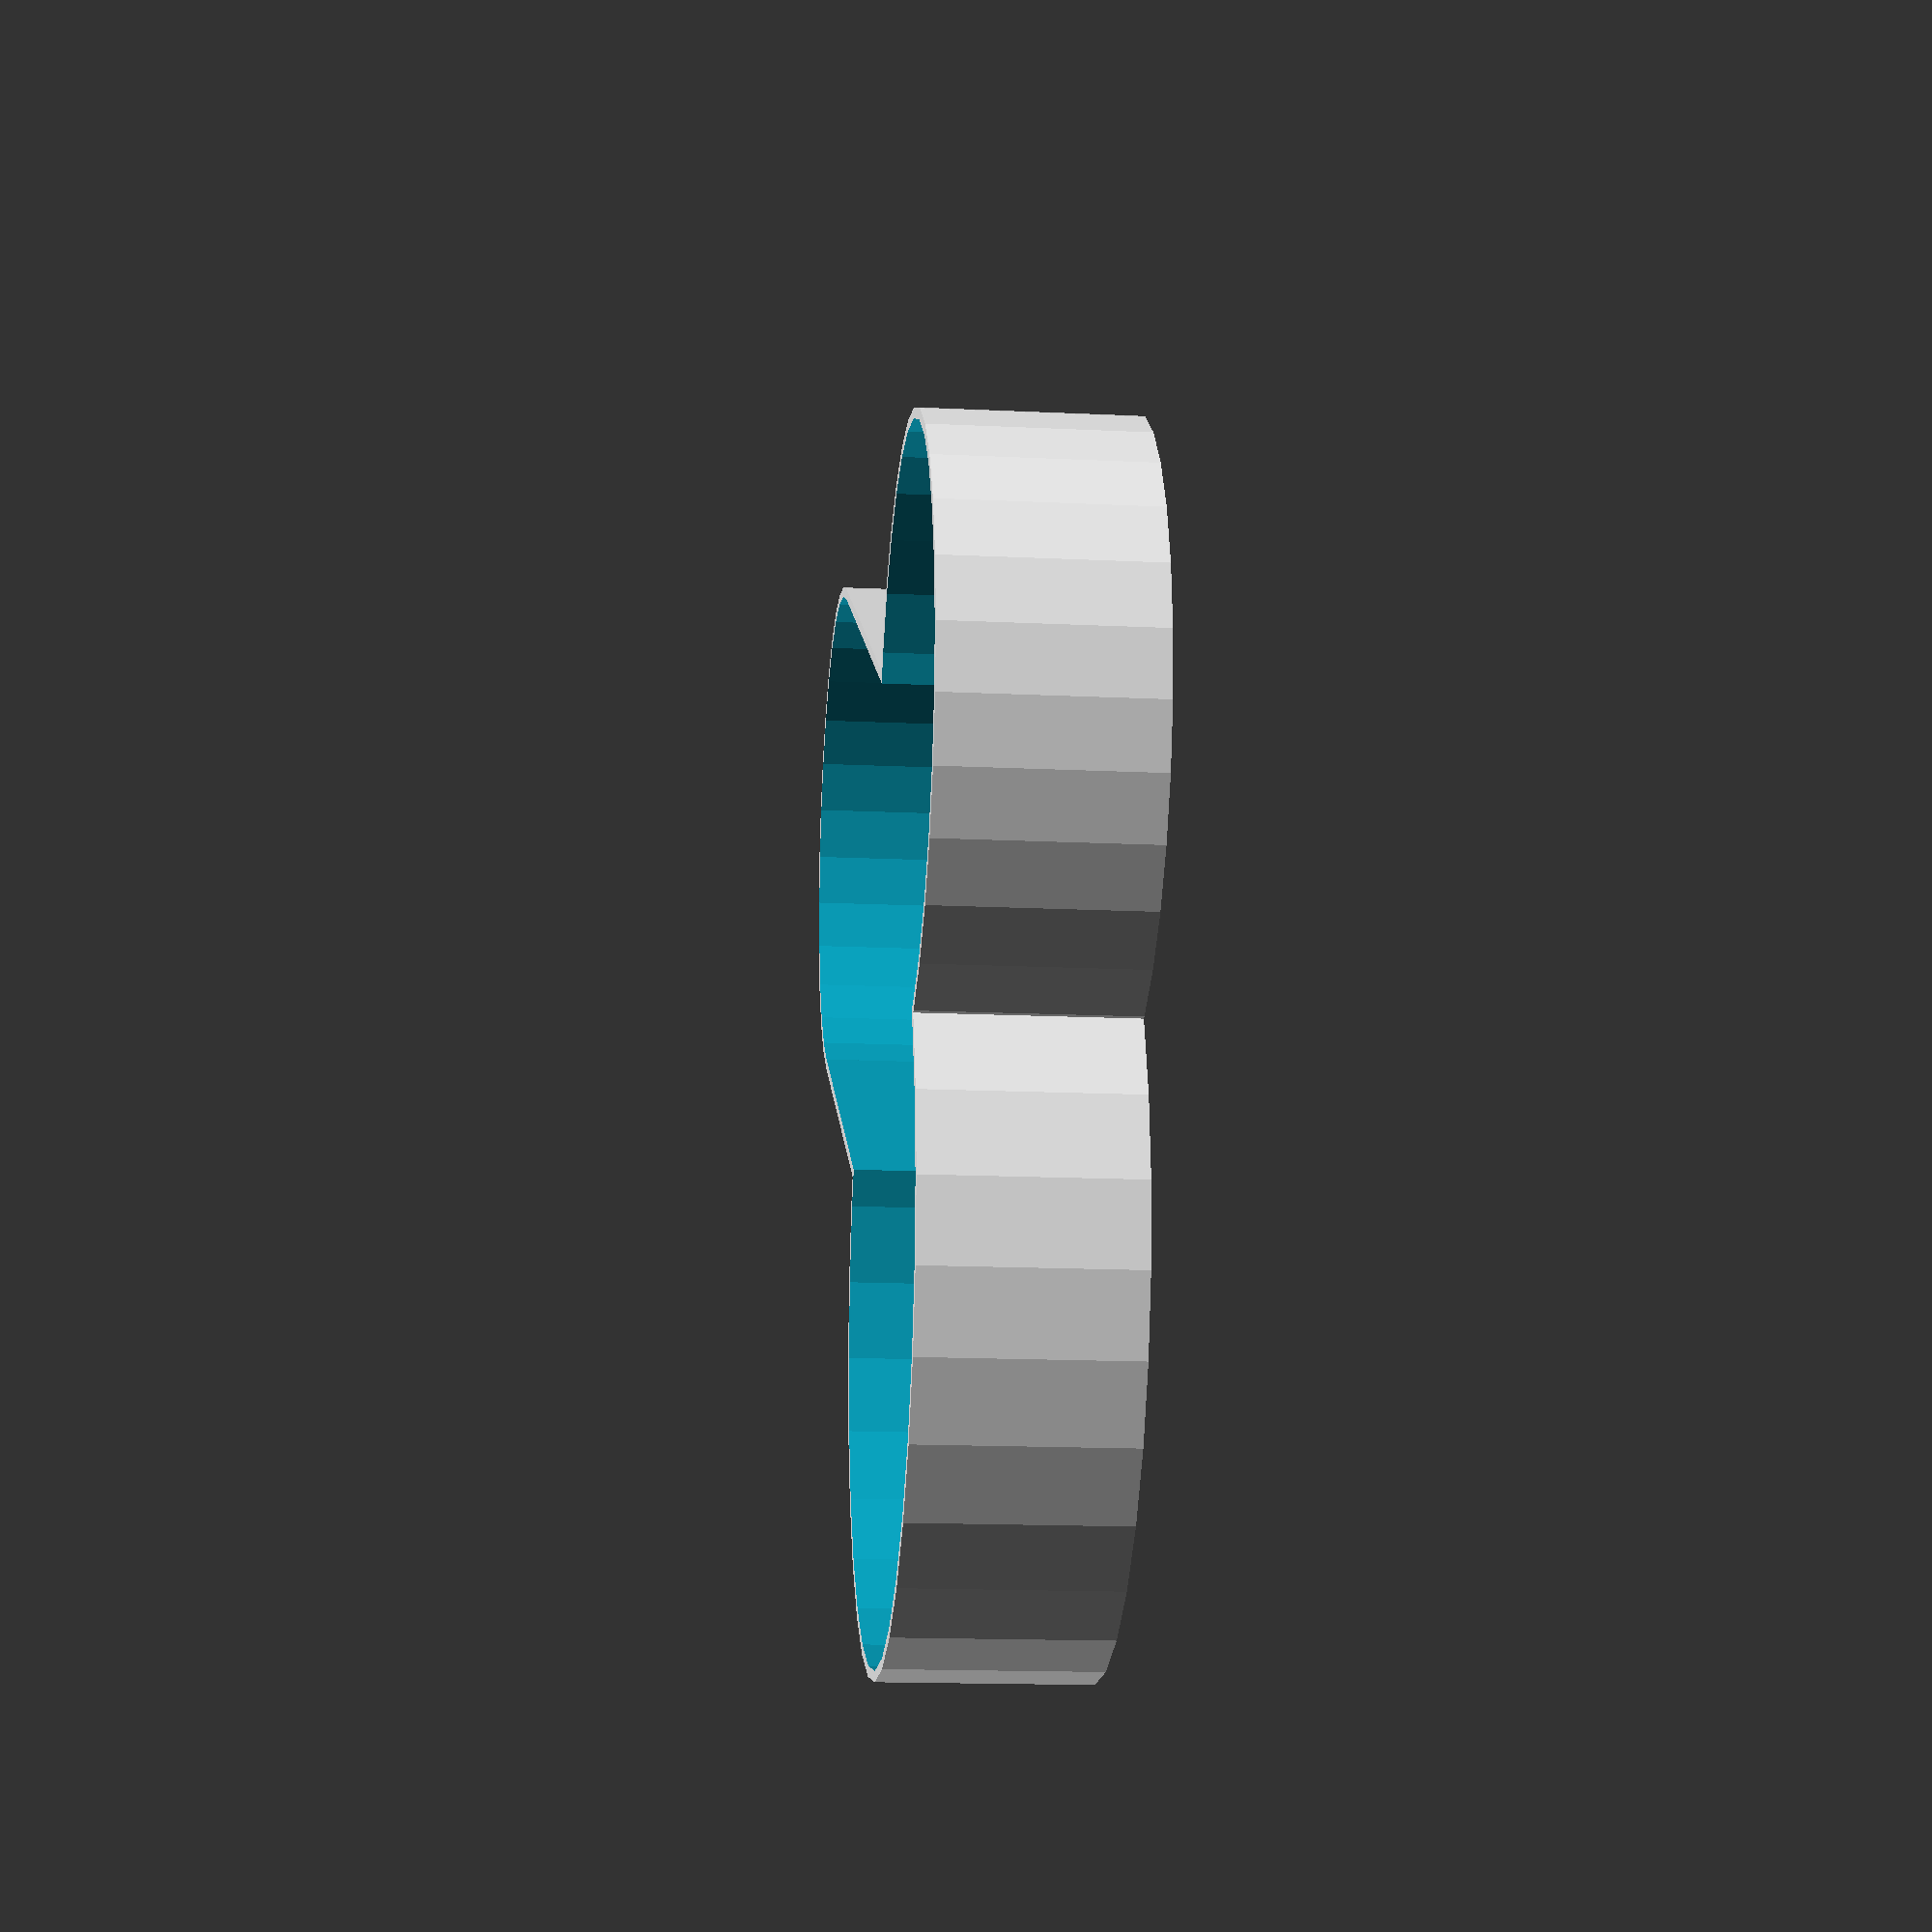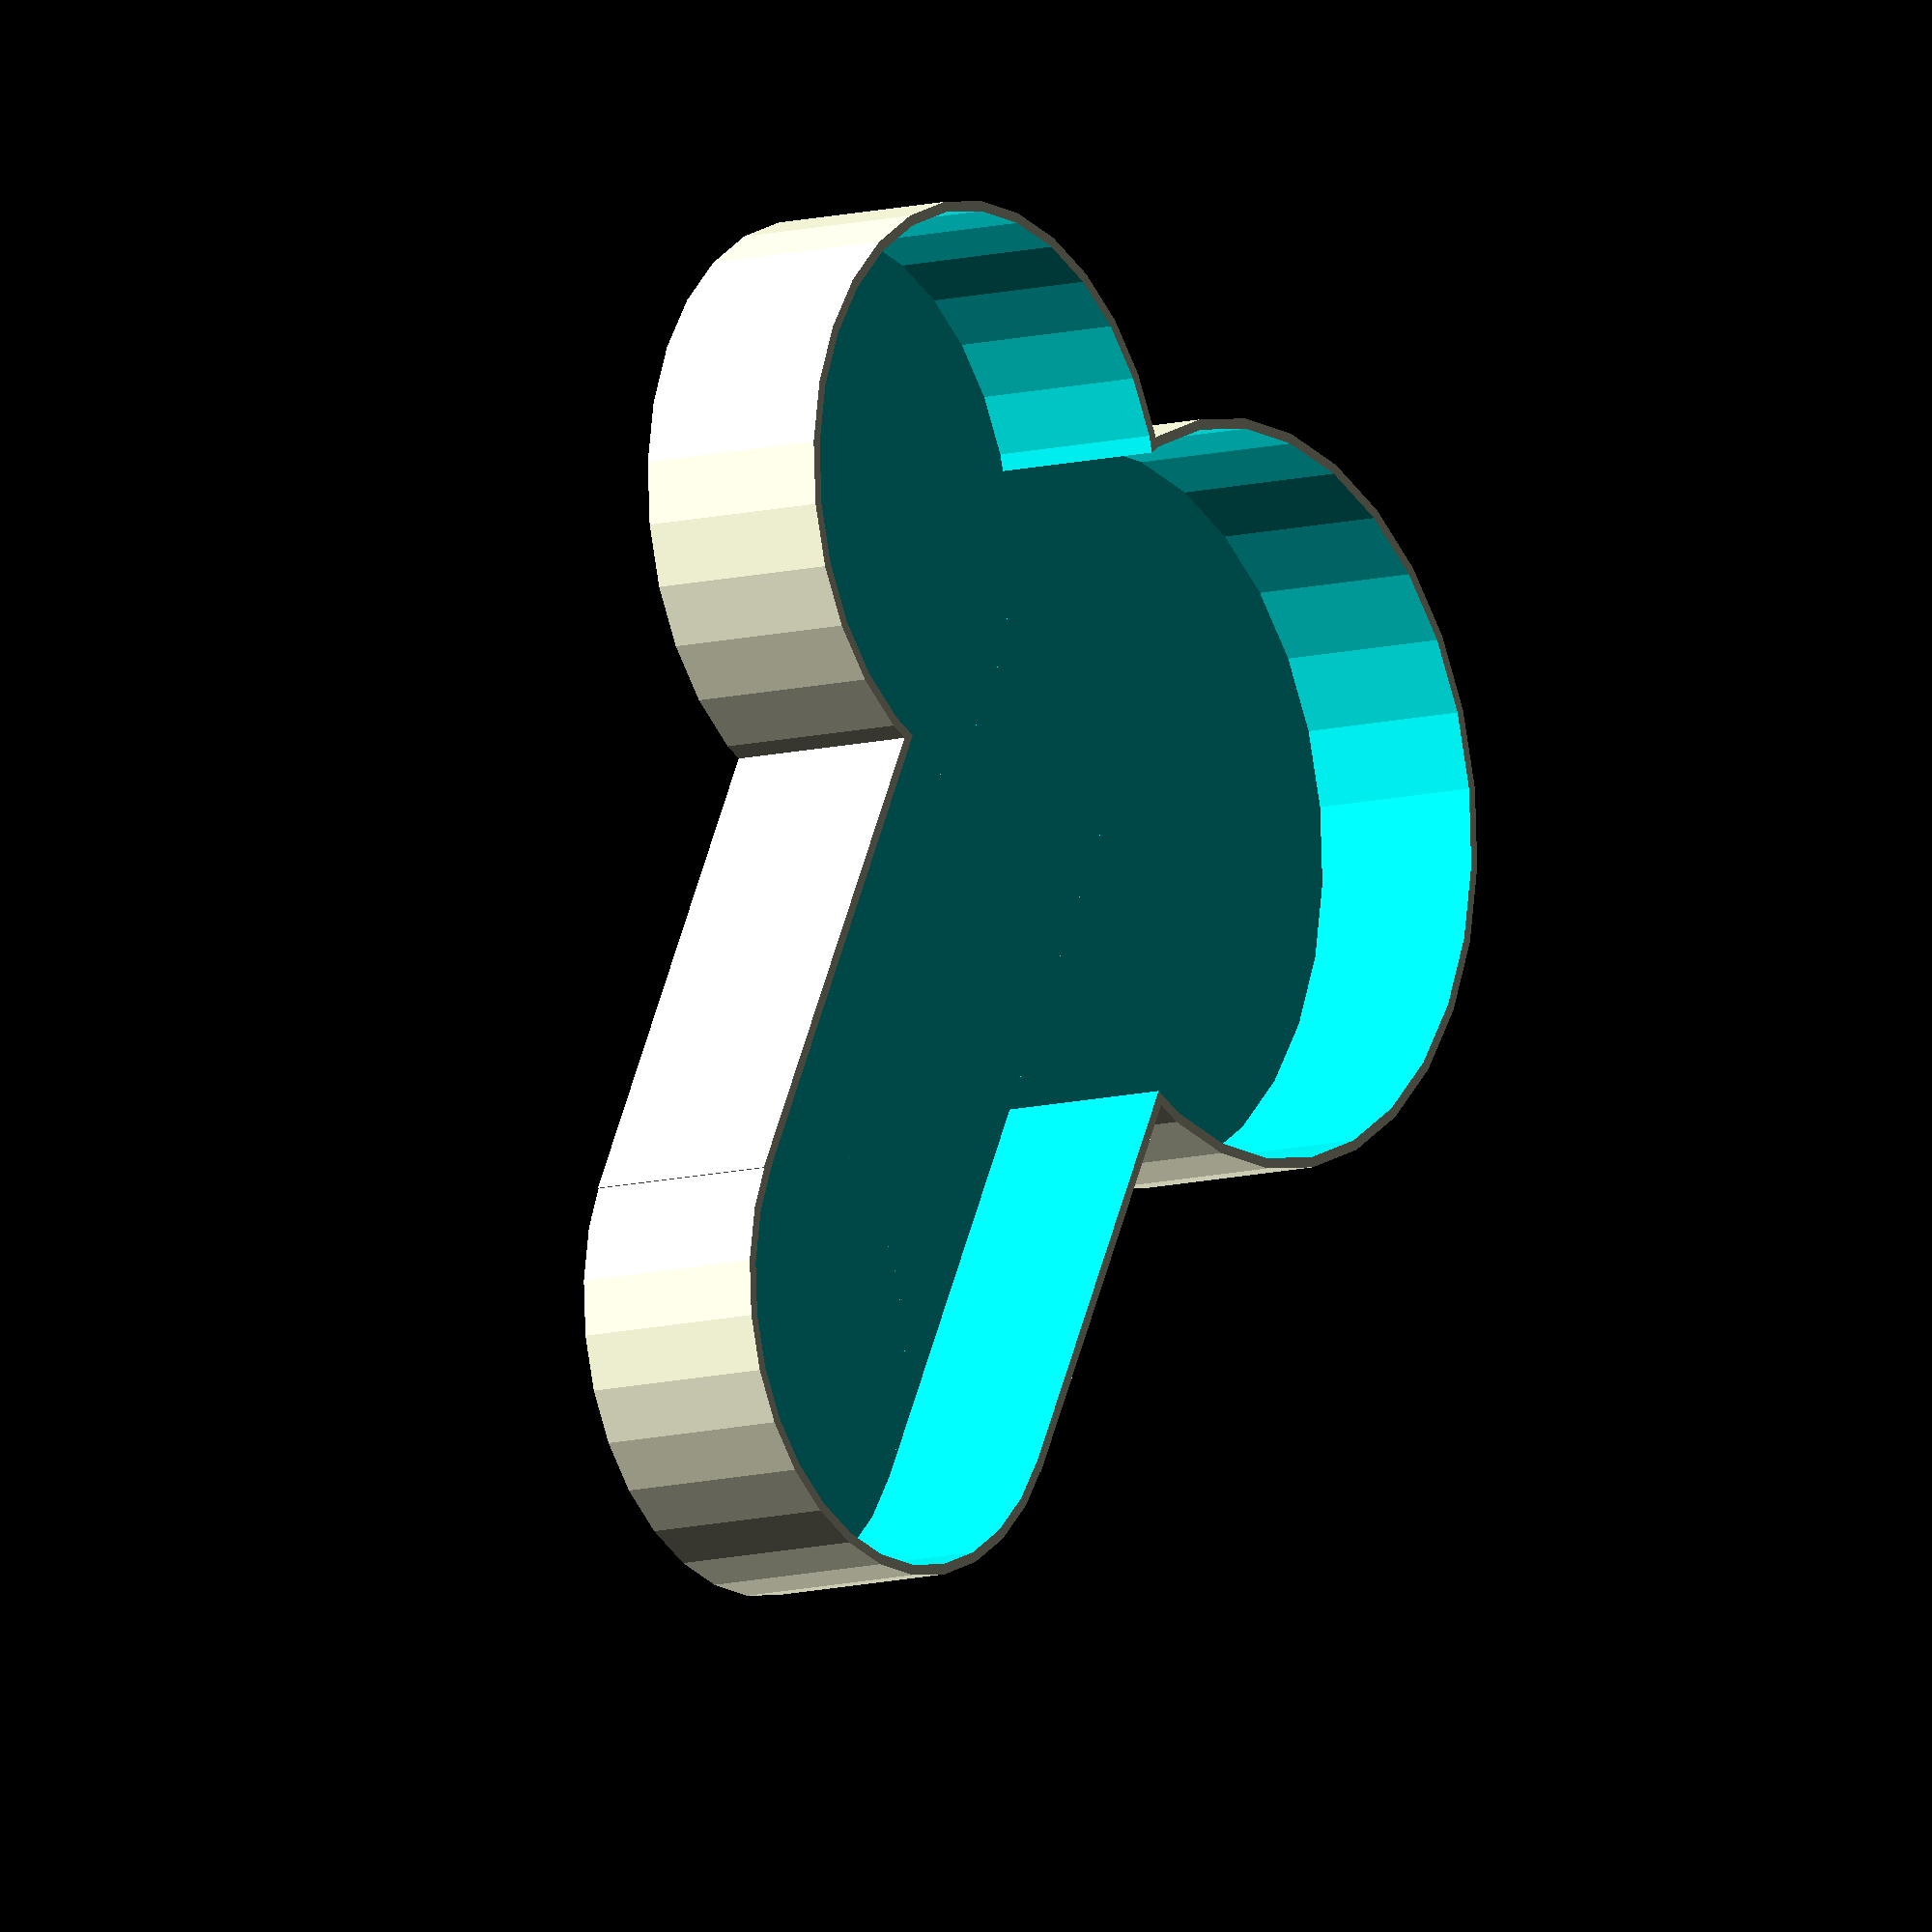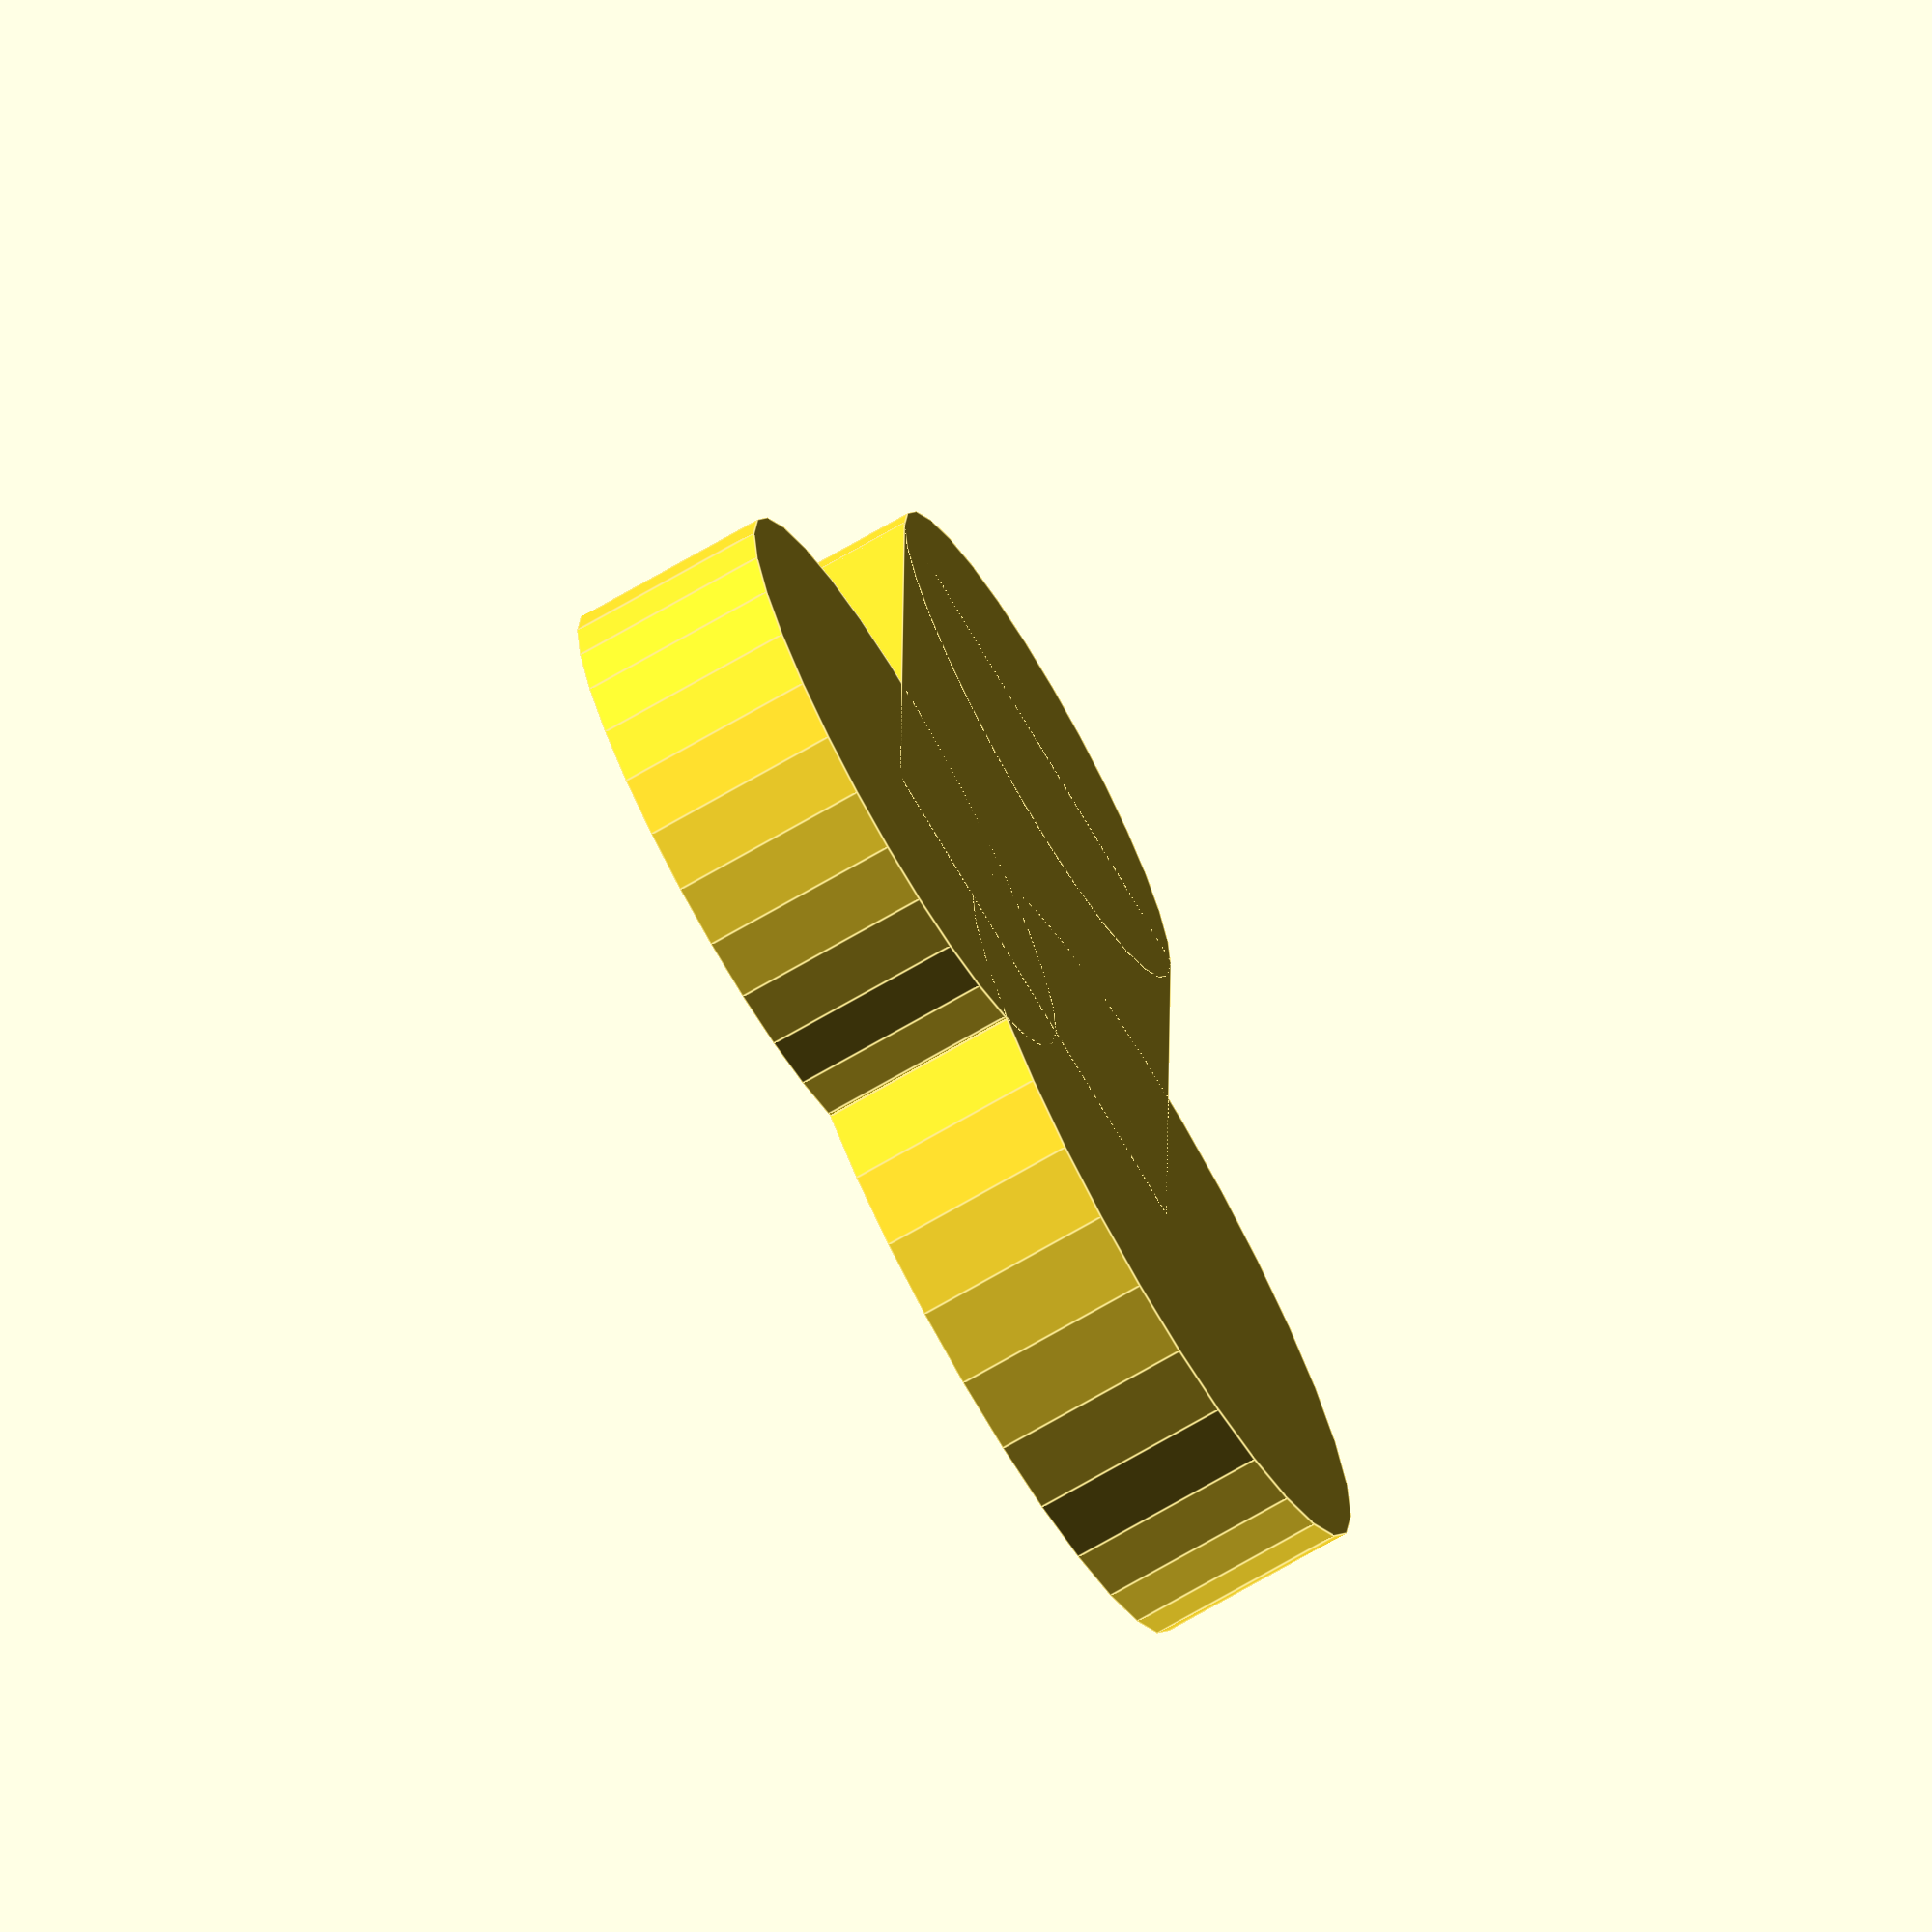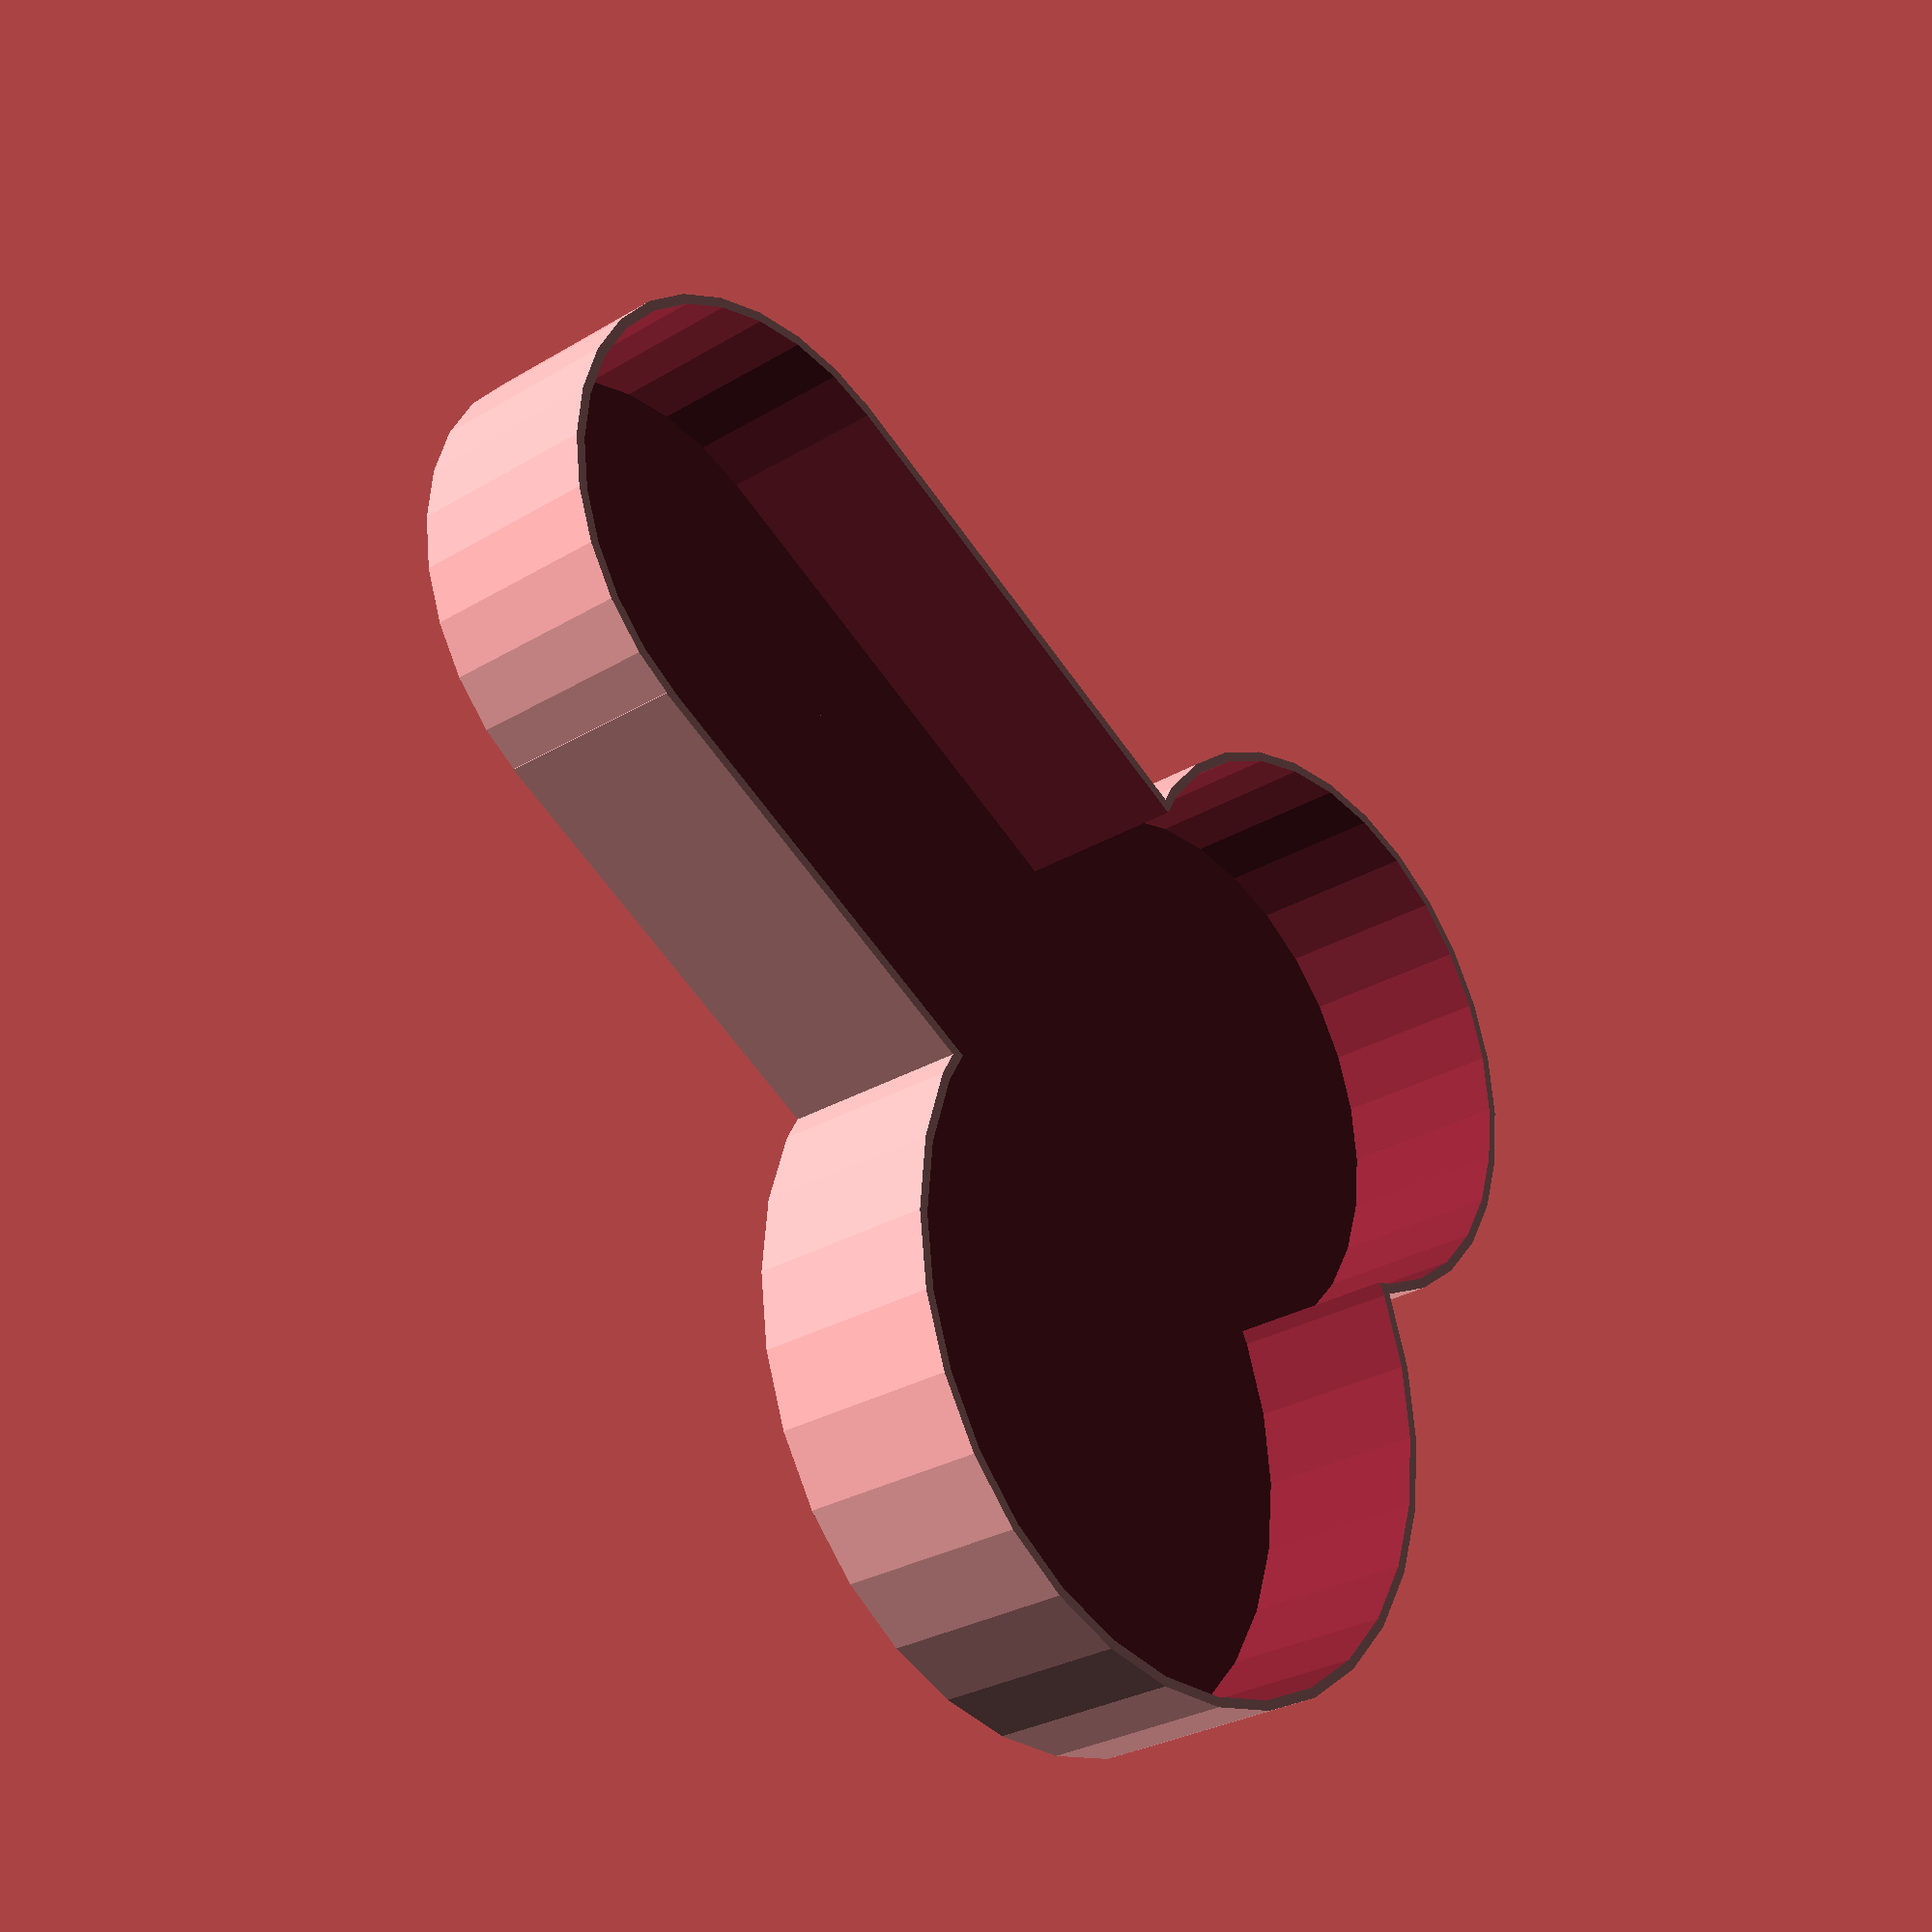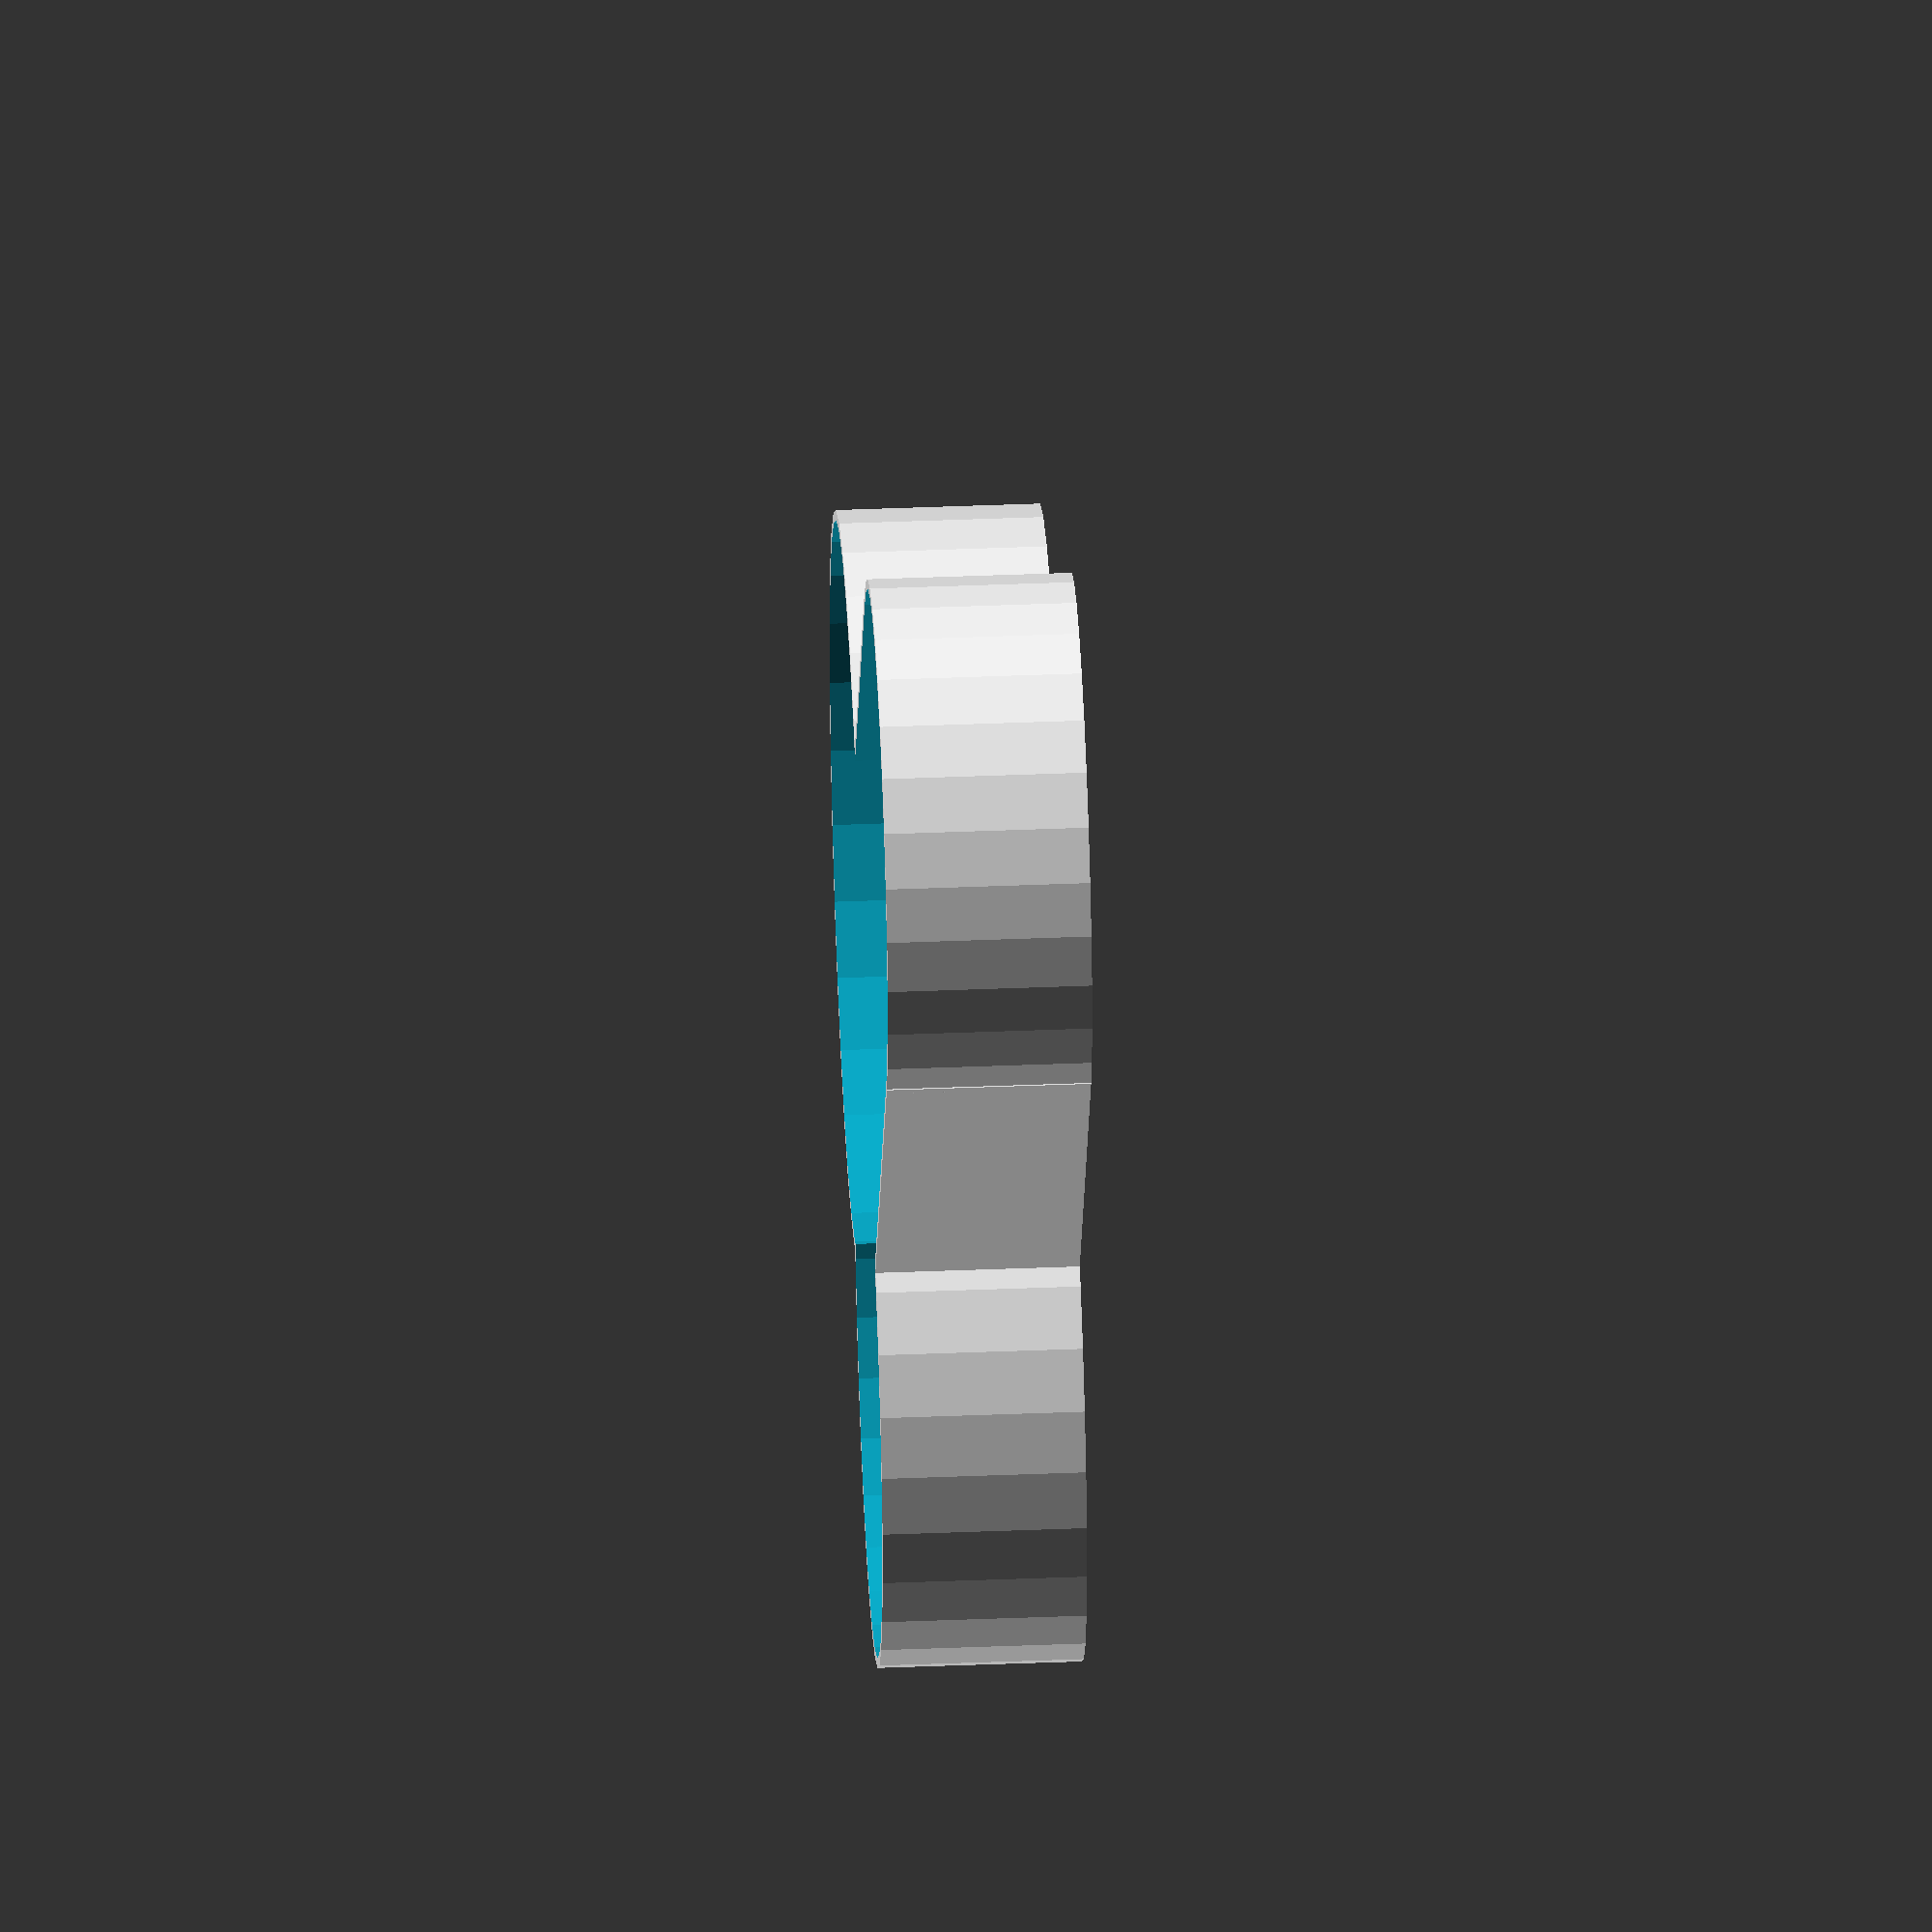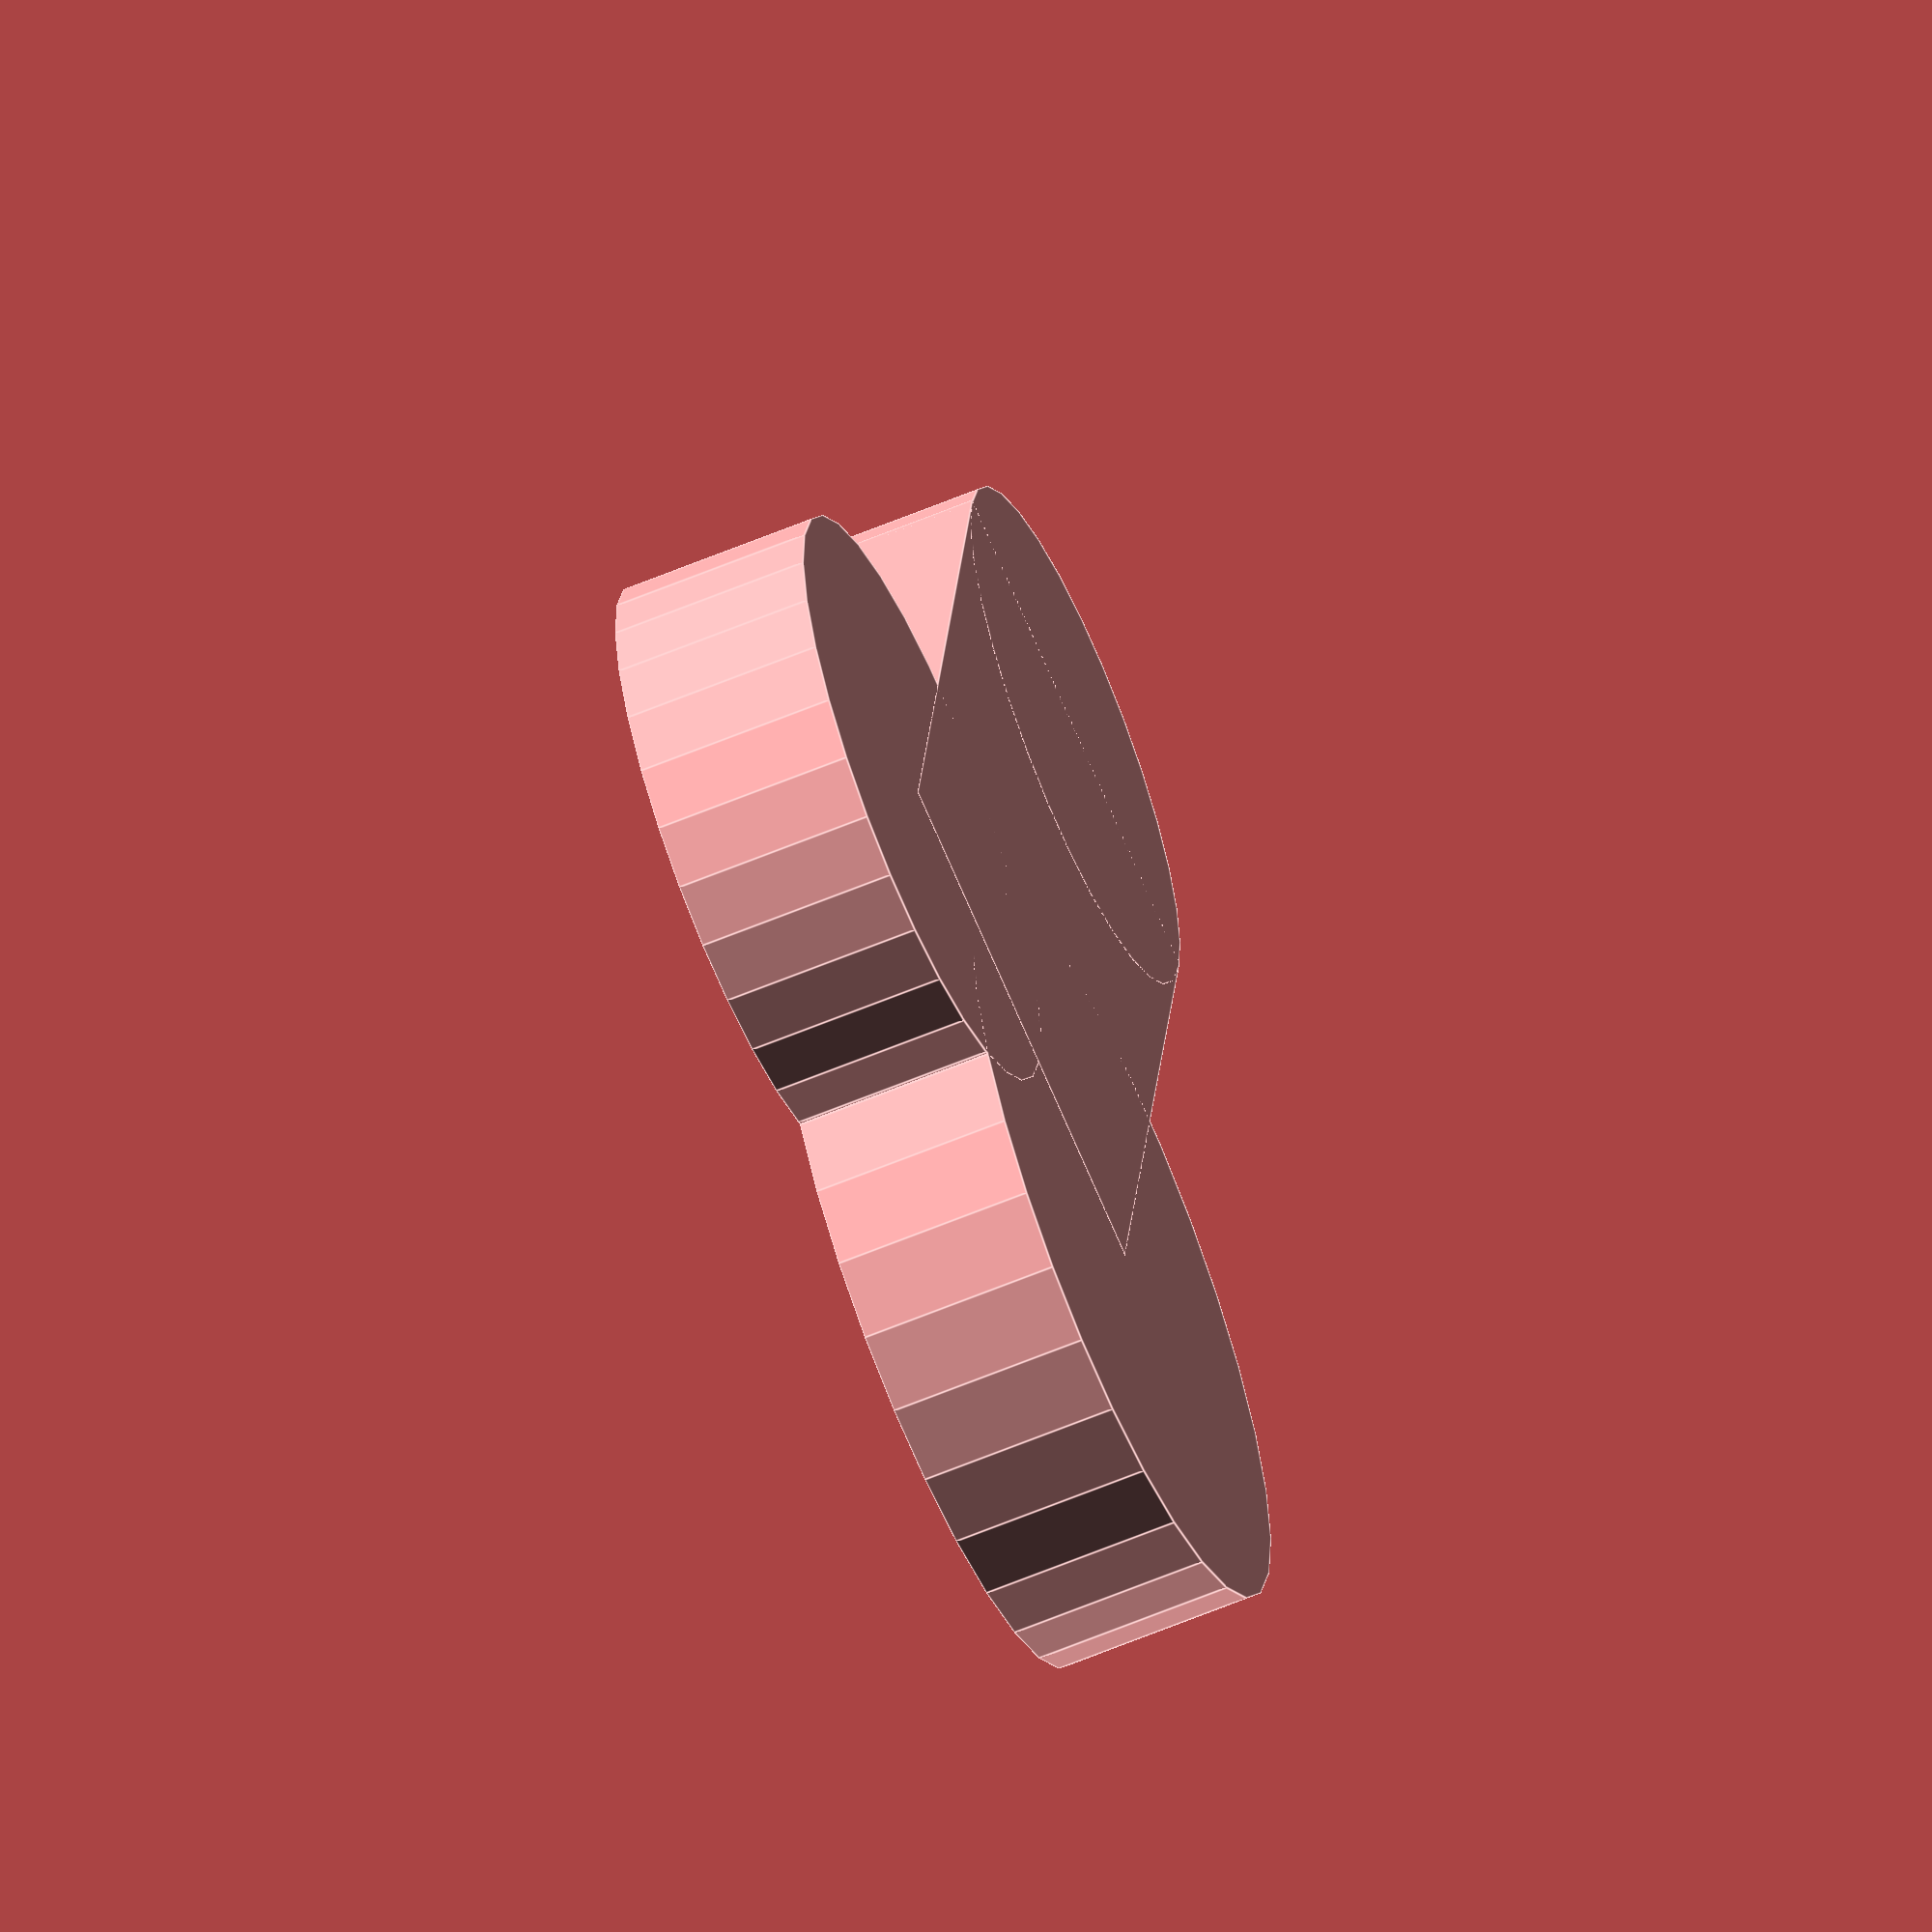
<openscad>
$fs=1;

ORB_D=22.2;
BOX_W=23.3;
BOARD_W=32.5;
BOARD_H=24.3;
MOUNT_SEP=29;

CLEARANCE=1;

ENCLOSURE_HEIGHT=25;
FRONT_THICK=4;
BOX_DEPTH=2;

OVERSIZE = 20;

STAKE_LENGTH=40;

faceMain();
//translate([0,0,ENCLOSURE_HEIGHT+10])
//rotate([0,180,0])
//    lid();

IPD = 50;

// For preventing z-fighting
epsilon = 0.1;

// Thickness of all walls
thickness = 2;

// This has to be enough to accomodate the PIR PCB
occipitalDiameterA = 42 + 30;
occipitalDiameterB = 42 + 15 ;
faceDepth = 20;

// The lower part of the face
jawWidth = 50;
jawDepth = 80;

// How far down the face is the jaw?
jawOffset = 40;

module faceMain() {
    difference () {
        union () {
            translate([-IPD / 2, 0, 0])
                cylinder(h=faceDepth, d=occipitalDiameterA + thickness, center=true);
            translate([IPD / 2, 0, 0])
                cylinder(h=faceDepth, d=occipitalDiameterB + thickness, center=true);

            translate([0, jawDepth - jawOffset, 0]) {
                cube([jawWidth + thickness, jawDepth + thickness, faceDepth], center=true);
                translate([0, jawDepth / 2, 0]) {
                    cylinder(h=faceDepth, d=jawWidth + thickness, center=true);
                }
            }
        }
        
        union () {
            translate([0, 0, thickness + epsilon]) {
                translate([-IPD / 2, 0, 0])
                    cylinder(h=faceDepth + epsilon, d=occipitalDiameterA, center=true);
                translate([IPD / 2, 0, 0])
                    cylinder(h=faceDepth + epsilon, d=occipitalDiameterB, center=true);

                translate([0, jawDepth - jawOffset, 0]) {
                    cube([jawWidth, jawDepth, faceDepth + epsilon], center=true);
                    translate([0, jawDepth / 2, 0]) {
                        cylinder(h=faceDepth + epsilon, d=jawWidth, center=true);
                    }
                }
            }
        }
        
        
    }
}

/*    
    translate([0,-(STAKE_LENGTH/2)-(BOARD_H+5)/2,-ENCLOSURE_HEIGHT/2+1.5])

    union() {
        cube([6,STAKE_LENGTH,3], center=true);
        translate([0,-STAKE_LENGTH/2,0])
        scale([1,3,1])
        rotate([0,0,45])
            cube([6/1.414,6/1.414,3], center=true);
    }
    */

    

module lid() {
    union() {
        roundedCube(BOARD_W+OVERSIZE+5, BOARD_H+5, 2, 5);
        translate([0,0,-2.5])
            difference() {
                cube([BOARD_W+OVERSIZE+1.5, BOARD_H+1.5, 3], center=true);
                translate([-BOARD_W / 2,BOARD_H*0,0])
                    cube([BOARD_H,5,3.5], center=true);
            }

    }
}

module roundedCube(x, y, z, rounding) {
    
    cylX = (x-rounding)/2;
    cylY = (y-rounding)/2;
    
    union() {
        cube([x-rounding, y, z], center=true);
        cube([x, y-rounding, z], center=true);
        
        for(a=[-cylX, cylX])
            for(b=[-cylY, cylY])
                translate([a,b,0])
                    cylinder(d=rounding,h=z, center=true);
        }
    }
</openscad>
<views>
elev=15.6 azim=298.7 roll=84.2 proj=p view=wireframe
elev=190.0 azim=27.1 roll=234.2 proj=o view=wireframe
elev=251.8 azim=179.4 roll=59.9 proj=o view=edges
elev=28.7 azim=299.4 roll=312.0 proj=p view=solid
elev=137.4 azim=207.2 roll=92.7 proj=o view=wireframe
elev=60.8 azim=350.5 roll=113.3 proj=o view=edges
</views>
